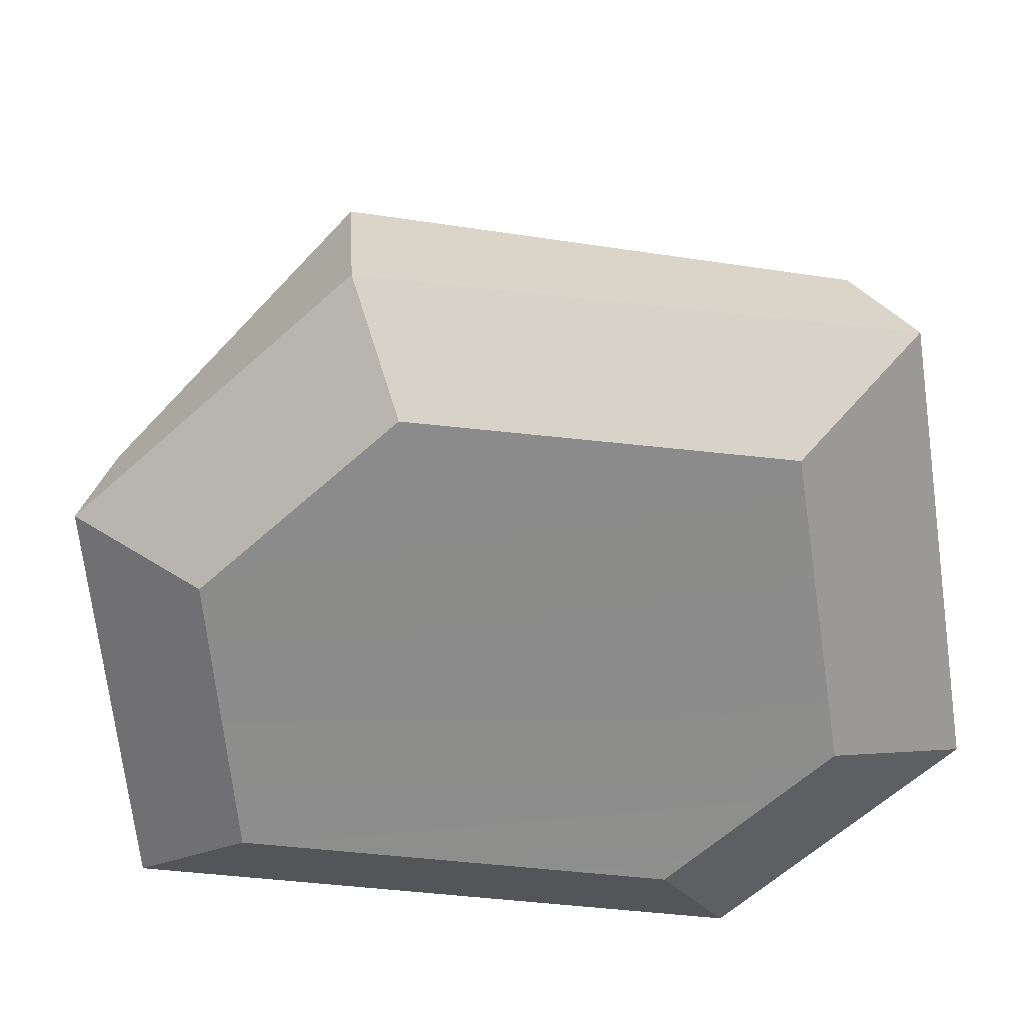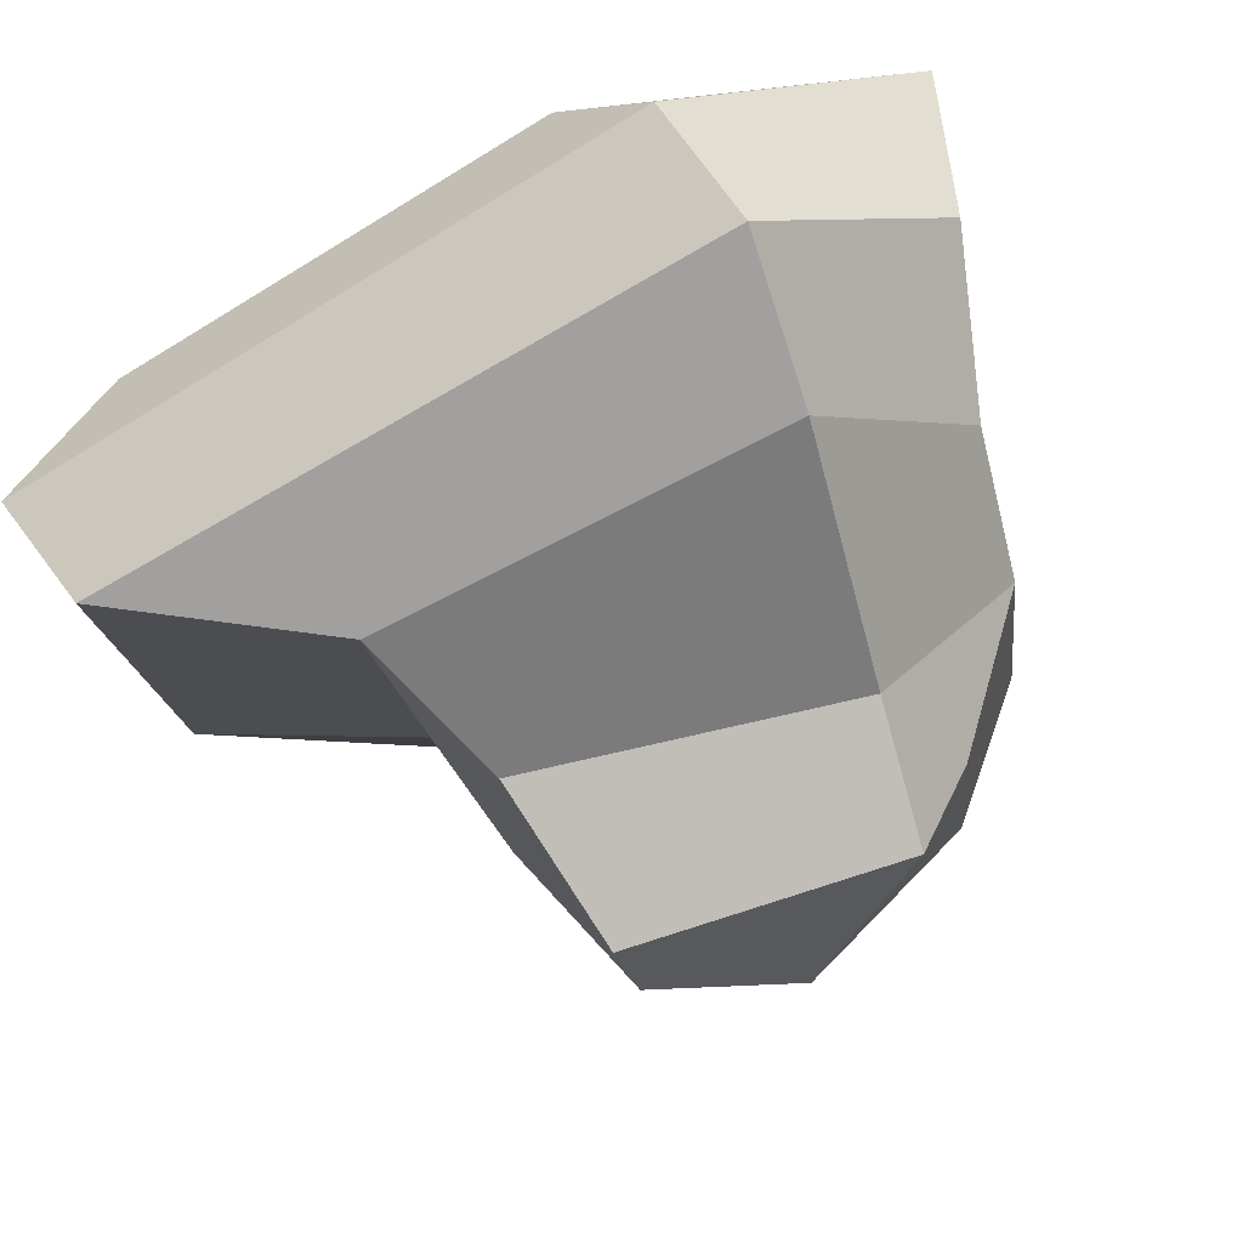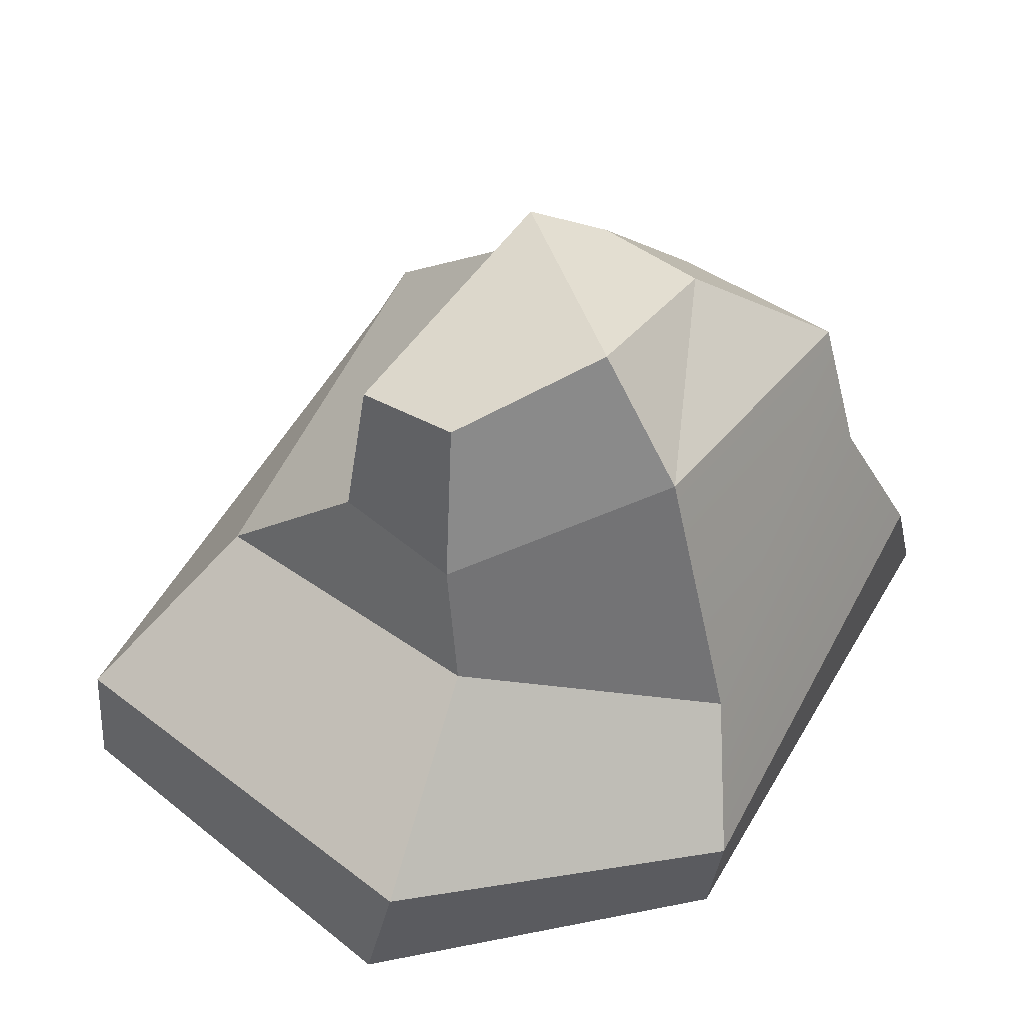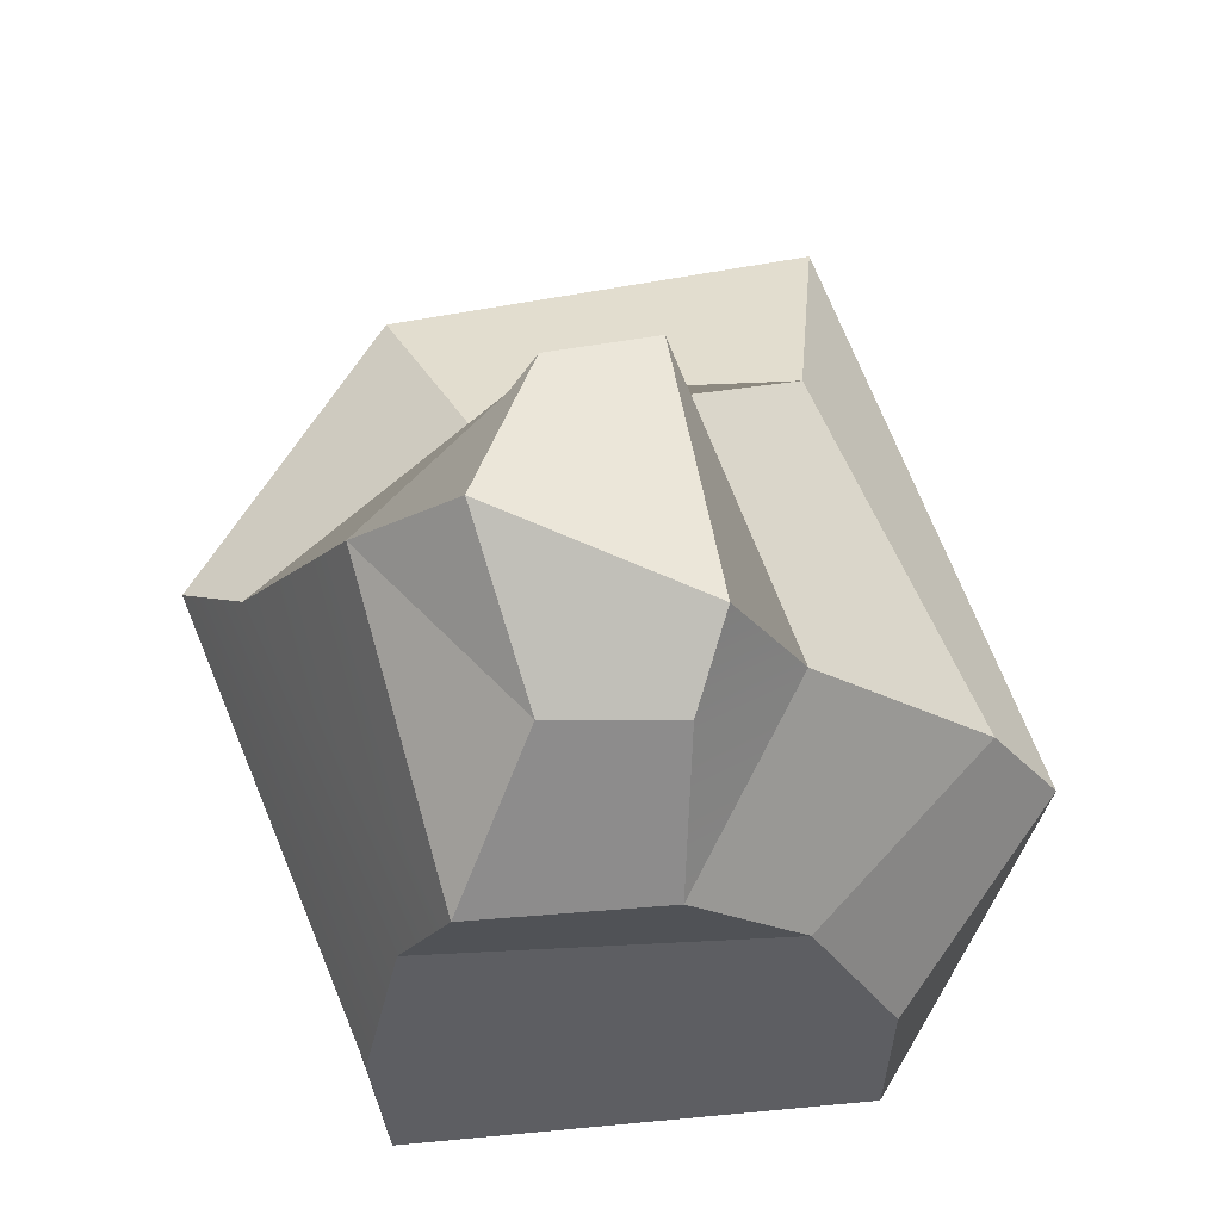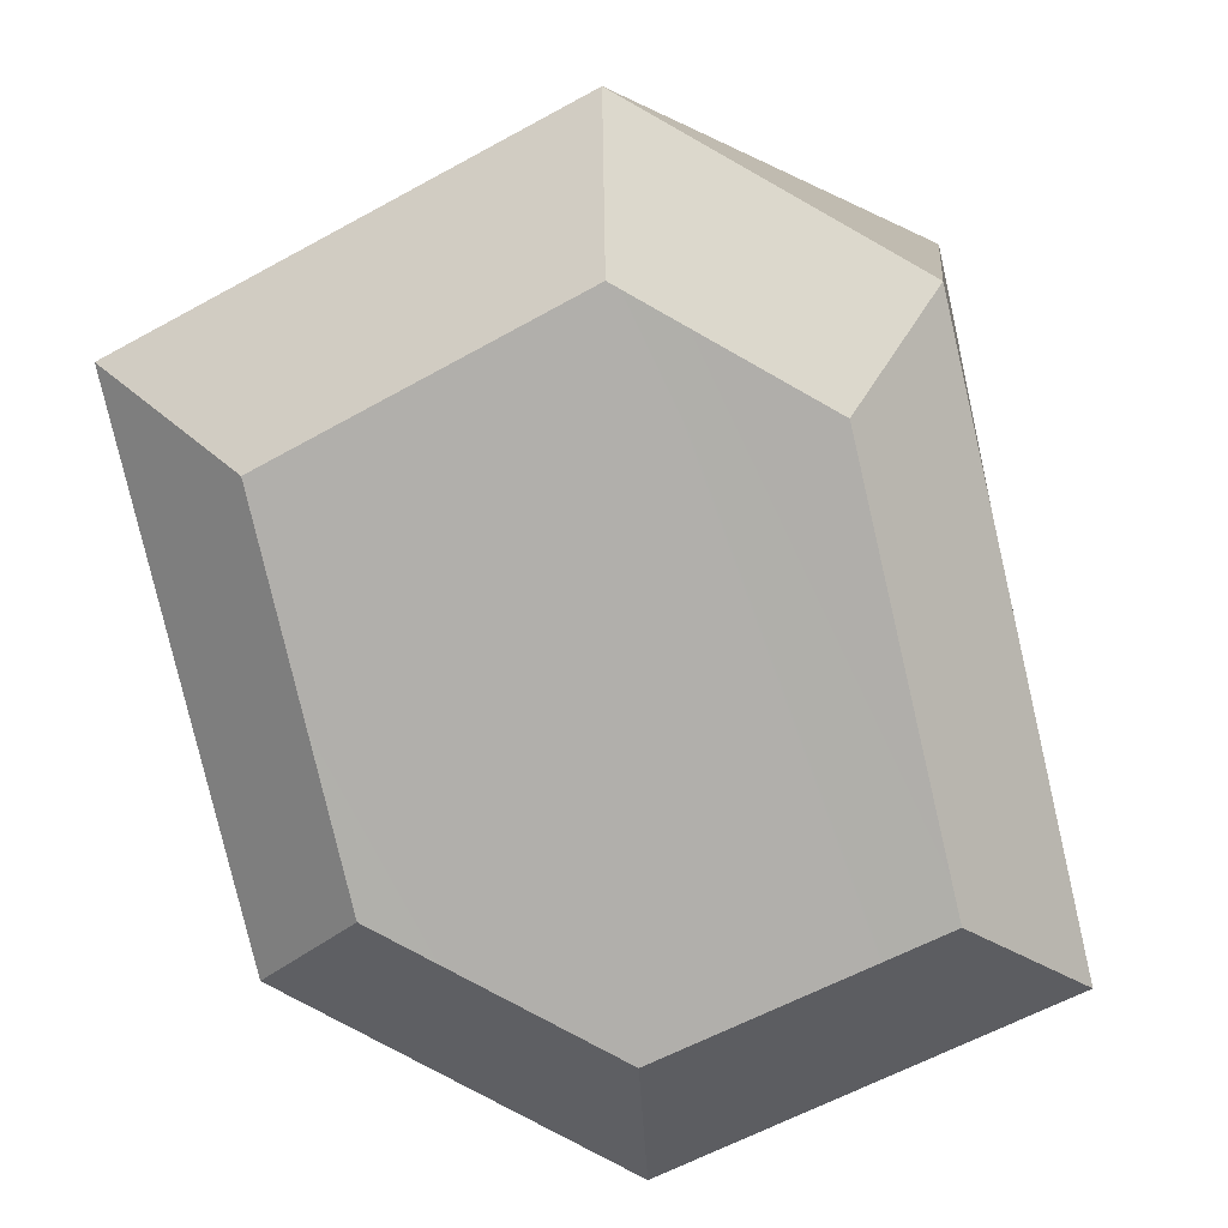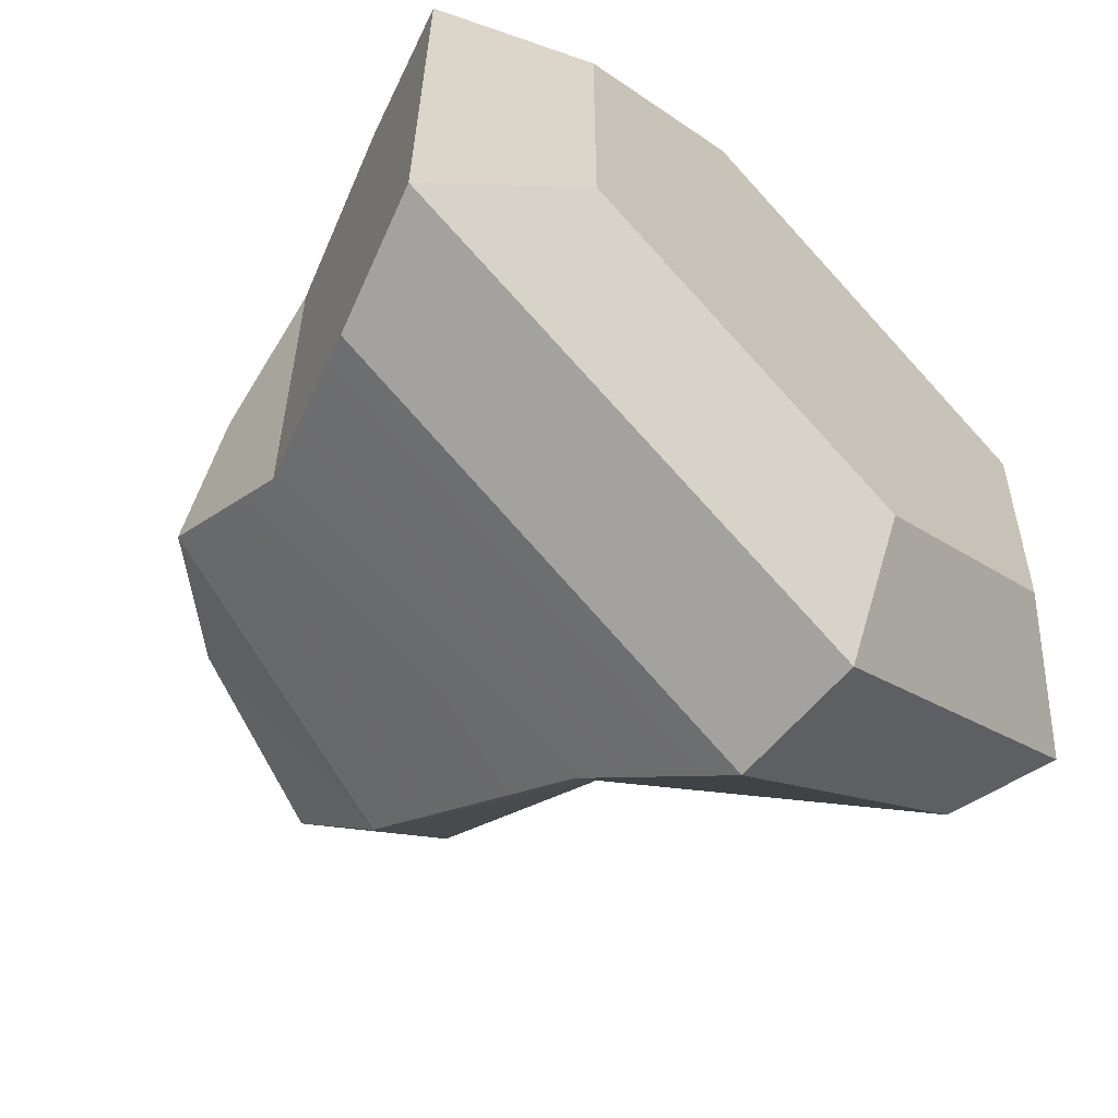
<metadata>
{"format":"obj","ext":"obj","renderer":"f3d","projection":"perspective","resolution":1024,"background":"white","views":[{"elev":-64.1,"azim":-170.8,"up":"+Y"},{"elev":71.6,"azim":152.4,"up":"+Z"},{"elev":51.9,"azim":135.0,"up":"+Y"},{"elev":70.6,"azim":-94.9,"up":"+Y"},{"elev":-78.0,"azim":-61.5,"up":"+Y"},{"elev":-61.0,"azim":-45.7,"up":"+Z"}]}
</metadata>
<code>
g SM_Env_Rock_03
v -0.005112 0.9291 -0.4177
v -0.02078 1.12 -0.2222
v -0.3528 1.02 -0.1444
v -0.005112 0.9291 -0.4177
v -0.3528 1.02 -0.1444
v -0.5994 0.7974 -0.2993
v -0.2519 0.8539 0.2914
v 0.3115 0.6653 0.1439
v 0.4211 0.4373 0.381
v -0.2923 0.5127 0.6257
v -0.02078 1.12 -0.2222
v 0.2485 1.022 -0.09167
v 0.2789 0.9872 0.1112
v -0.2132 1.082 0.1623
v 0.06104 0.5064 -0.6291
v 0.3506 0.4564 -0.2005
v 0.3218 0.7115 -0.1464
v -0.005112 0.9291 -0.4177
v 0.4211 0.4373 0.381
v 0.3115 0.6653 0.1439
v 0.3218 0.7115 -0.1464
v 0.3506 0.4564 -0.2005
v -0.5909 0.5563 -0.3993
v -0.5994 0.7974 -0.2993
v -0.5883 0.7384 0.06536
v -0.6111 0.5378 0.2783
v -0.36 0.9743 0.09673
v -0.3528 1.02 -0.1444
v -0.02078 1.12 -0.2222
v -0.2132 1.082 0.1623
v -0.6111 0.5378 0.2783
v -0.5883 0.7384 0.06536
v -0.2519 0.8539 0.2914
v -0.2923 0.5127 0.6257
v -0.5994 0.7974 -0.2993
v 0.06104 0.5064 -0.6291
v -0.005112 0.9291 -0.4177
v -0.5909 0.5563 -0.3993
v 0.1762 0.2519 -0.7639
v -0.7118 0.2605 -0.4808
v -0.2519 0.8539 0.2914
v -0.2132 1.082 0.1623
v 0.2789 0.9872 0.1112
v 0.3115 0.6653 0.1439
v 0.3115 0.6653 0.1439
v 0.2789 0.9872 0.1112
v 0.2485 1.022 -0.09167
v 0.3218 0.7115 -0.1464
v 0.3218 0.7115 -0.1464
v 0.2485 1.022 -0.09167
v -0.02078 1.12 -0.2222
v -0.005112 0.9291 -0.4177
v -0.36 0.9743 0.09673
v -0.2132 1.082 0.1623
v -0.2519 0.8539 0.2914
v -0.5883 0.7384 0.06536
v -0.5994 0.7974 -0.2993
v -0.3528 1.02 -0.1444
v -0.36 0.9743 0.09673
v -0.5883 0.7384 0.06536
v -0.2923 0.5127 0.6257
v -0.3247 0.2531 0.7639
v -0.7089 0.2666 0.4352
v -0.6111 0.5378 0.2783
v -0.6111 0.5378 0.2783
v -0.7118 0.2605 -0.4808
v -0.5909 0.5563 -0.3993
v -0.7089 0.2666 0.4352
v -0.8086 0.01124 -0.4593
v -0.8032 0.01355 0.4158
v 0.3506 0.4564 -0.2005
v 0.7018 0.2115 -0.3653
v 0.7754 0.2121 0.447
v 0.4211 0.4373 0.381
v 0.4211 0.4373 0.381
v 0.7754 0.2121 0.447
v -0.3247 0.2531 0.7639
v -0.2923 0.5127 0.6257
v 0.06104 0.5064 -0.6291
v 0.1762 0.2519 -0.7639
v 0.7018 0.2115 -0.3653
v 0.3506 0.4564 -0.2005
v 0.5277 -0.1561 -0.2432
v 0.1161 -0.1554 -0.5087
v -0.5636 -0.151 -0.3201
v -0.5598 -0.1494 0.2898
v 0.5635 -0.1562 0.2976
v -0.2115 -0.1554 0.5087
v -0.3247 0.2531 0.7639
v -0.3035 0.004883 0.7299
v -0.8032 0.01355 0.4158
v -0.7089 0.2666 0.4352
v -0.7118 0.2605 -0.4808
v -0.8086 0.01124 -0.4593
v 0.1666 0.004883 -0.7299
v 0.1762 0.2519 -0.7639
v 0.1762 0.2519 -0.7639
v 0.1666 0.004883 -0.7299
v 0.7571 0.003927 -0.349
v 0.7018 0.2115 -0.3653
v 0.7018 0.2115 -0.3653
v 0.7571 0.003927 -0.349
v 0.8086 0.003739 0.427
v 0.7754 0.2121 0.447
v 0.7754 0.2121 0.447
v 0.8086 0.003739 0.427
v -0.3035 0.004883 0.7299
v -0.3247 0.2531 0.7639
v -0.3035 0.004883 0.7299
v -0.2115 -0.1554 0.5087
v -0.5598 -0.1494 0.2898
v -0.8032 0.01355 0.4158
v -0.8032 0.01355 0.4158
v -0.5598 -0.1494 0.2898
v -0.5636 -0.151 -0.3201
v -0.8086 0.01124 -0.4593
v -0.8086 0.01124 -0.4593
v -0.5636 -0.151 -0.3201
v 0.1161 -0.1554 -0.5087
v 0.1666 0.004883 -0.7299
v 0.1666 0.004883 -0.7299
v 0.1161 -0.1554 -0.5087
v 0.5277 -0.1561 -0.2432
v 0.7571 0.003927 -0.349
v 0.7571 0.003927 -0.349
v 0.5277 -0.1561 -0.2432
v 0.5635 -0.1562 0.2976
v 0.8086 0.003739 0.427
v 0.8086 0.003739 0.427
v 0.5635 -0.1562 0.2976
v -0.2115 -0.1554 0.5087
v -0.3035 0.004883 0.7299
f 2 1 3
f 5 4 6
f 8 7 9
f 9 7 10
f 12 11 13
f 13 11 14
f 16 15 17
f 17 15 18
f 20 19 21
f 21 19 22
f 24 23 25
f 25 23 26
f 28 27 29
f 29 27 30
f 32 31 33
f 33 31 34
f 36 35 37
f 38 35 36
f 39 38 36
f 40 38 39
f 42 41 43
f 43 41 44
f 46 45 47
f 47 45 48
f 50 49 51
f 51 49 52
f 54 53 55
f 53 56 55
f 58 57 59
f 59 57 60
f 62 61 63
f 63 61 64
f 66 65 67
f 68 65 66
f 69 68 66
f 70 68 69
f 72 71 73
f 73 71 74
f 76 75 77
f 77 75 78
f 80 79 81
f 81 79 82
f 84 83 85
f 86 85 83
f 87 86 83
f 88 86 87
f 90 89 91
f 91 89 92
f 94 93 95
f 95 93 96
f 98 97 99
f 99 97 100
f 102 101 103
f 103 101 104
f 106 105 107
f 107 105 108
f 110 109 111
f 111 109 112
f 114 113 115
f 115 113 116
f 118 117 119
f 119 117 120
f 122 121 123
f 123 121 124
f 126 125 127
f 127 125 128
f 130 129 131
f 131 129 132

</code>
